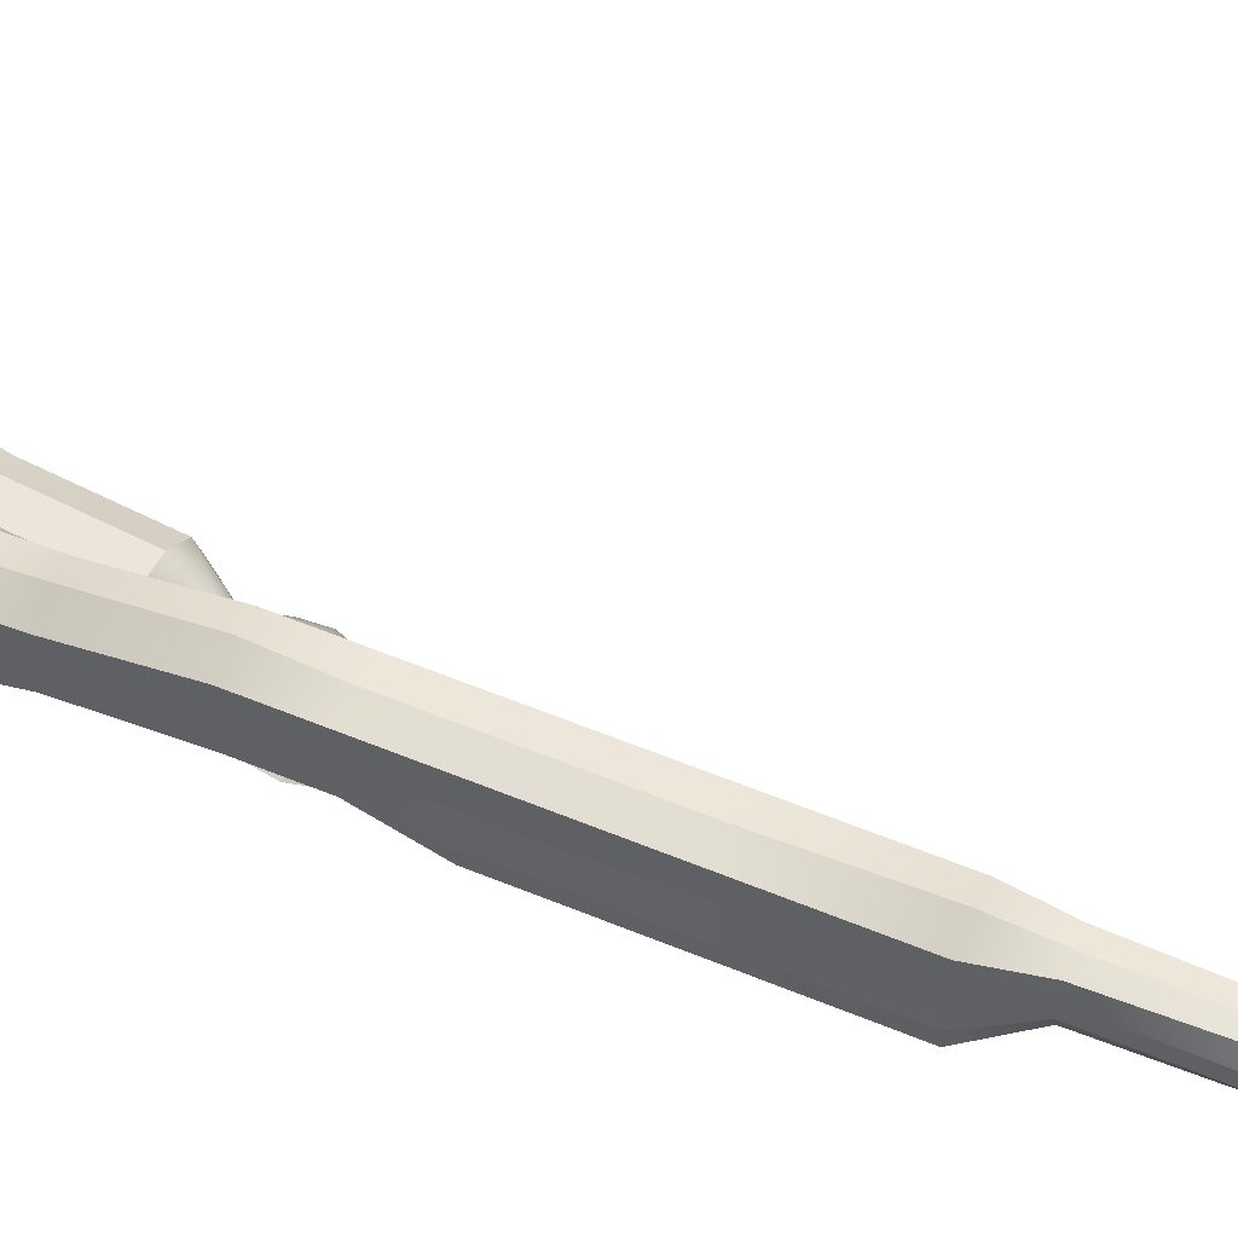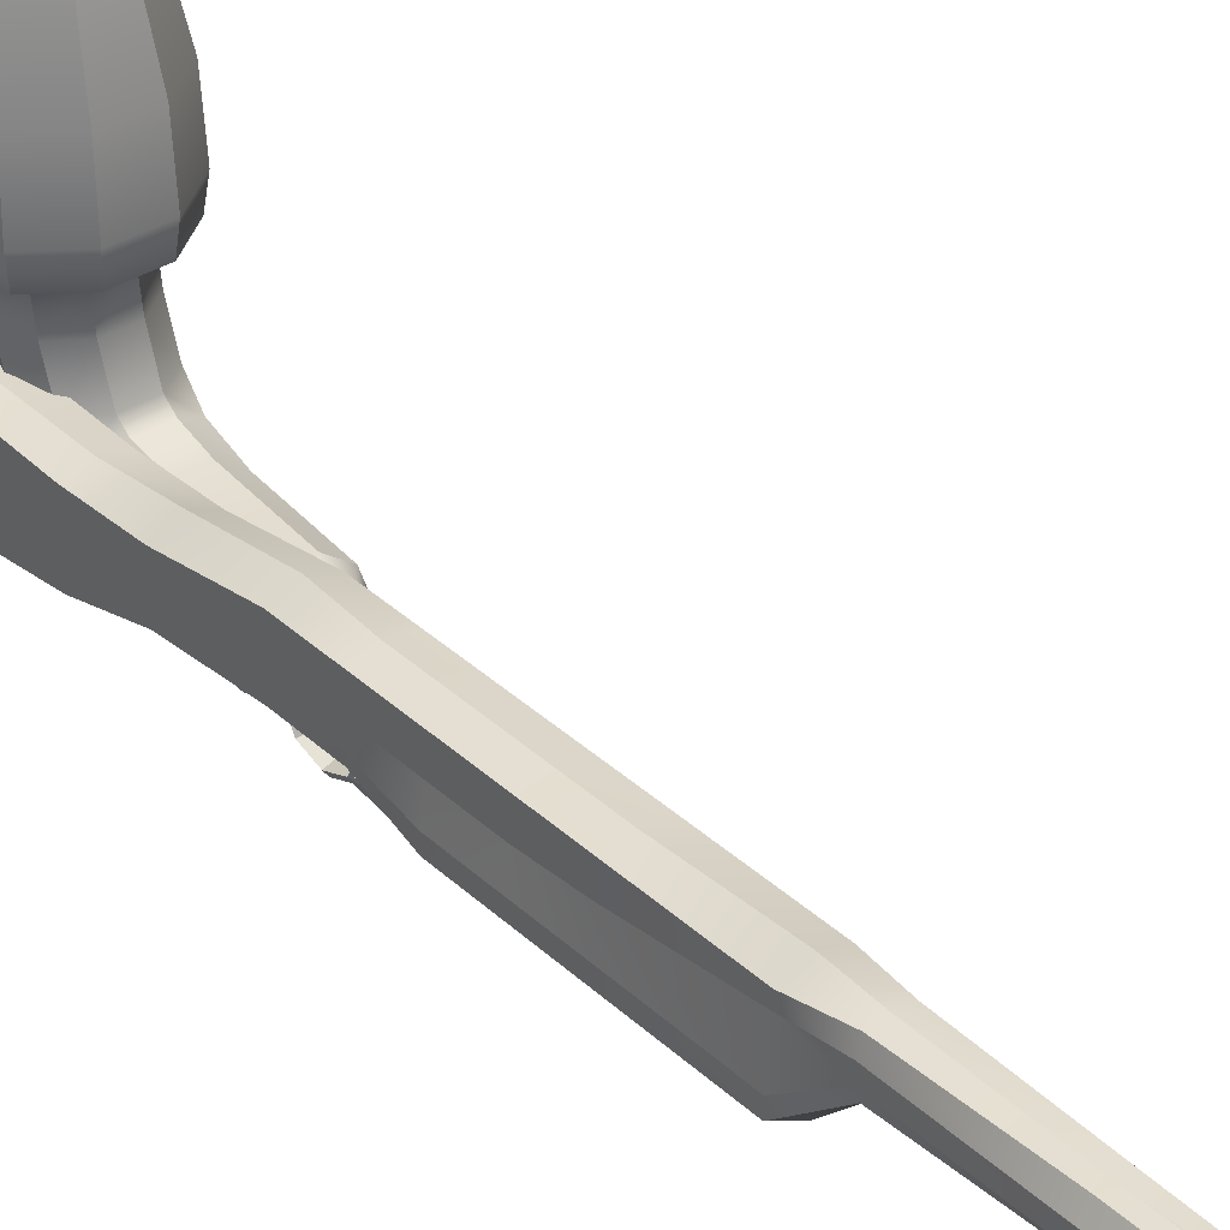
<metadata>
{"format":"obj","ext":"obj","renderer":"f3d","projection":"perspective","resolution":1024,"background":"white","views":[{"elev":56.3,"azim":-66.5,"up":"+Y"},{"elev":35.6,"azim":-39.8,"up":"+Y"}]}
</metadata>
<code>
g default
v 0.2532 1.752 -0.1752
v 0.2686 1.74 -0.1737
v 0.2877 1.74 -0.1719
v 0.3031 1.752 -0.1707
v 0.309 1.77 -0.1703
v 0.3031 1.788 -0.171
v 0.2877 1.799 -0.1726
v 0.2687 1.799 -0.1743
v 0.2532 1.788 -0.1756
v 0.2473 1.77 -0.1759
v 0.2328 1.733 -0.2281
v 0.2636 1.71 -0.225
v 0.3018 1.71 -0.2216
v 0.3326 1.733 -0.2191
v 0.3445 1.769 -0.2184
v 0.3327 1.806 -0.2198
v 0.3019 1.828 -0.2228
v 0.2637 1.828 -0.2263
v 0.2329 1.806 -0.2288
v 0.221 1.769 -0.2295
v 0.2387 1.733 -0.2936
v 0.2695 1.71 -0.2906
v 0.3077 1.71 -0.2872
v 0.3386 1.733 -0.2846
v 0.3504 1.769 -0.2839
v 0.3386 1.805 -0.2854
v 0.3078 1.828 -0.2884
v 0.2696 1.828 -0.2918
v 0.2388 1.805 -0.2944
v 0.2269 1.769 -0.2951
v 0.246 1.732 -0.3747
v 0.2768 1.71 -0.3717
v 0.315 1.71 -0.3683
v 0.3459 1.732 -0.3657
v 0.3577 1.769 -0.365
v 0.3459 1.805 -0.3665
v 0.3151 1.828 -0.3695
v 0.277 1.828 -0.3729
v 0.2461 1.805 -0.3755
v 0.2343 1.769 -0.3762
v 0.2412 1.75 -0.4831
v 0.276 1.73 -0.4981
v 0.319 1.73 -0.4981
v 0.3538 1.75 -0.4831
v 0.3671 1.783 -0.4588
v 0.3538 1.816 -0.4345
v 0.319 1.837 -0.4195
v 0.276 1.837 -0.4195
v 0.2412 1.816 -0.4345
v 0.2279 1.783 -0.4588
v 0.2412 1.85 -0.5438
v 0.276 1.85 -0.5691
v 0.319 1.85 -0.5691
v 0.3538 1.85 -0.5438
v 0.3671 1.85 -0.5029
v 0.3538 1.85 -0.462
v 0.319 1.85 -0.4367
v 0.276 1.85 -0.4367
v 0.2412 1.85 -0.462
v 0.2279 1.85 -0.5029
v 0.2374 1.911 -0.5565
v 0.2722 1.911 -0.5818
v 0.3152 1.911 -0.5818
v 0.35 1.911 -0.5565
v 0.3633 1.911 -0.5156
v 0.35 1.911 -0.4747
v 0.3152 1.911 -0.4495
v 0.2722 1.911 -0.4495
v 0.2374 1.911 -0.4747
v 0.2241 1.911 -0.5156
v 0.2308 1.962 -0.5529
v 0.2656 1.962 -0.5782
v 0.3086 1.962 -0.5782
v 0.3434 1.962 -0.5529
v 0.3567 1.962 -0.512
v 0.3434 1.962 -0.4711
v 0.3086 1.962 -0.4458
v 0.2656 1.962 -0.4458
v 0.2308 1.962 -0.4711
v 0.2175 1.962 -0.512
v 0.2014 1.977 -0.5743
v 0.2544 1.977 -0.6127
v 0.3198 1.977 -0.6127
v 0.3728 1.977 -0.5743
v 0.393 1.977 -0.512
v 0.3728 1.977 -0.4498
v 0.3198 1.977 -0.4113
v 0.2544 1.977 -0.4113
v 0.2014 1.977 -0.4498
v 0.1812 1.977 -0.512
v 0.1962 2.017 -0.578
v 0.2524 2.017 -0.6188
v 0.3218 2.017 -0.6188
v 0.3779 2.017 -0.578
v 0.3994 2.017 -0.512
v 0.3779 2.017 -0.446
v 0.3218 2.017 -0.4052
v 0.2524 2.017 -0.4052
v 0.1962 2.017 -0.446
v 0.1748 2.017 -0.512
v 0.2 2.111 -0.5753
v 0.2538 2.111 -0.6144
v 0.3203 2.111 -0.6144
v 0.3742 2.111 -0.5753
v 0.3947 2.111 -0.512
v 0.3742 2.111 -0.4487
v 0.3203 2.111 -0.4096
v 0.2538 2.111 -0.4096
v 0.2 2.111 -0.4487
v 0.1794 2.111 -0.512
v 0.2176 2.213 -0.5625
v 0.2605 2.213 -0.5937
v 0.3136 2.213 -0.5937
v 0.3566 2.213 -0.5625
v 0.373 2.213 -0.512
v 0.3566 2.213 -0.4615
v 0.3136 2.213 -0.4303
v 0.2605 2.213 -0.4303
v 0.2176 2.213 -0.4615
v 0.2012 2.213 -0.512
v 0.2558 2.252 -0.5348
v 0.2751 2.252 -0.5488
v 0.299 2.252 -0.5488
v 0.3184 2.252 -0.5348
v 0.3258 2.252 -0.512
v 0.3184 2.252 -0.4893
v 0.299 2.252 -0.4752
v 0.2751 2.252 -0.4752
v 0.2558 2.252 -0.4893
v 0.2484 2.252 -0.512
g pCylinder4 group5 L L
f 11 12 1
f 1 12 2
f 2 12 3
f 3 12 13
f 3 13 4
f 4 13 14
f 4 14 5
f 5 14 15
f 5 15 6
f 6 15 16
f 6 16 7
f 7 16 17
f 7 17 8
f 8 17 18
f 18 19 8
f 8 19 9
f 19 20 9
f 9 20 10
f 20 11 10
f 10 11 1
f 21 22 11
f 11 22 12
f 12 22 13
f 13 22 23
f 13 23 14
f 14 23 24
f 14 24 15
f 15 24 25
f 15 25 16
f 16 25 26
f 16 26 17
f 17 26 27
f 17 27 18
f 18 27 28
f 28 29 18
f 18 29 19
f 29 30 19
f 19 30 20
f 30 21 20
f 20 21 11
f 31 32 21
f 21 32 22
f 22 32 23
f 23 32 33
f 23 33 24
f 24 33 34
f 24 34 25
f 25 34 35
f 25 35 26
f 26 35 36
f 26 36 27
f 27 36 37
f 27 37 28
f 28 37 38
f 38 39 28
f 28 39 29
f 39 40 29
f 29 40 30
f 40 31 30
f 30 31 21
f 31 41 32
f 32 41 42
f 42 43 32
f 32 43 33
f 43 44 33
f 33 44 34
f 44 45 34
f 34 45 35
f 45 46 35
f 35 46 36
f 46 47 36
f 36 47 37
f 37 47 38
f 38 47 48
f 38 48 39
f 39 48 49
f 39 49 40
f 40 49 50
f 40 50 31
f 31 50 41
f 41 51 42
f 42 51 52
f 42 52 43
f 43 52 53
f 53 54 43
f 43 54 44
f 54 55 44
f 44 55 45
f 55 56 45
f 45 56 46
f 56 57 46
f 46 57 47
f 47 57 48
f 48 57 58
f 48 58 49
f 49 58 59
f 49 59 50
f 50 59 60
f 50 60 41
f 41 60 51
f 51 61 52
f 52 61 62
f 62 63 52
f 52 63 53
f 63 64 53
f 53 64 54
f 64 65 54
f 54 65 55
f 65 66 55
f 55 66 56
f 66 67 56
f 56 67 57
f 57 67 58
f 58 67 68
f 58 68 59
f 59 68 69
f 59 69 60
f 60 69 70
f 60 70 51
f 51 70 61
f 71 72 61
f 61 72 62
f 72 73 62
f 62 73 63
f 73 74 63
f 63 74 64
f 64 74 65
f 65 74 75
f 65 75 66
f 66 75 76
f 66 76 67
f 67 76 77
f 67 77 68
f 68 77 78
f 68 78 69
f 69 78 79
f 79 80 69
f 69 80 70
f 80 71 70
f 70 71 61
f 71 81 72
f 72 81 82
f 72 82 73
f 73 82 83
f 73 83 74
f 74 83 84
f 74 84 75
f 75 84 85
f 75 85 76
f 76 85 86
f 76 86 77
f 77 86 87
f 77 87 78
f 78 87 88
f 78 88 79
f 79 88 89
f 79 89 80
f 80 89 90
f 80 90 71
f 71 90 81
f 81 91 82
f 82 91 92
f 82 92 83
f 83 92 93
f 83 93 84
f 84 93 94
f 84 94 85
f 85 94 95
f 85 95 86
f 86 95 96
f 86 96 87
f 87 96 97
f 87 97 88
f 88 97 98
f 88 98 89
f 89 98 99
f 89 99 90
f 90 99 100
f 90 100 81
f 81 100 91
f 91 101 92
f 92 101 102
f 92 102 93
f 93 102 103
f 93 103 94
f 94 103 104
f 94 104 95
f 95 104 105
f 95 105 96
f 96 105 106
f 96 106 97
f 97 106 107
f 97 107 98
f 98 107 108
f 98 108 99
f 99 108 109
f 99 109 100
f 100 109 110
f 100 110 91
f 91 110 101
f 101 111 102
f 102 111 112
f 102 112 103
f 103 112 113
f 103 113 104
f 104 113 114
f 104 114 105
f 105 114 115
f 105 115 106
f 106 115 116
f 106 116 107
f 107 116 117
f 107 117 108
f 108 117 118
f 108 118 109
f 109 118 119
f 109 119 110
f 110 119 120
f 110 120 101
f 101 120 111
f 111 121 112
f 112 121 122
f 112 122 113
f 113 122 123
f 113 123 114
f 114 123 124
f 114 124 115
f 115 124 125
f 115 125 116
f 116 125 126
f 116 126 117
f 117 126 127
f 117 127 118
f 118 127 128
f 118 128 119
f 119 128 129
f 119 129 120
f 120 129 130
f 120 130 111
f 111 130 121
f 2 3 1
f 3 4 1
f 4 5 1
f 5 6 1
f 6 7 1
f 7 8 1
f 8 9 1
f 9 10 1
f 122 121 123
f 121 130 123
f 130 129 123
f 129 128 123
f 128 127 123
f 127 126 123
f 126 125 123
f 125 124 123
g default
v 0.2547 1.742 -0.1709
v 0.2453 1.703 -0.06462
v 0.3028 1.738 -0.1635
v 0.2931 1.707 -0.06166
v 0.3047 1.789 -0.154
v 0.2959 1.782 -0.04759
v 0.2491 1.795 -0.1673
v 0.2439 1.783 -0.05176
v 0.2494 1.705 -0.1203
v 0.3053 1.703 -0.1156
v 0.3064 1.8 -0.09627
v 0.2429 1.812 -0.1021
v 0.288 1.735 -0.1759
v 0.2744 1.697 -0.05305
v 0.2995 1.767 -0.1737
v 0.301 1.74 -0.03576
v 0.2829 1.803 -0.174
v 0.2779 1.79 -0.03556
v 0.2534 1.766 -0.1825
v 0.2382 1.744 -0.04073
v 0.2825 1.693 -0.1193
v 0.3177 1.753 -0.1052
v 0.2784 1.823 -0.09587
v 0.2501 1.753 -0.1047
v 0.277 1.739 -0.02096
v 0.2838 1.772 -0.1885
v 0.2497 1.829 -0.1336
v 0.243 1.837 -0.09648
v 0.2687 1.836 -0.1338
v 0.2662 1.843 -0.09912
v 0.2494 1.811 -0.151
v 0.275 1.823 -0.1544
v 0.2729 1.835 -0.0936
v 0.2436 1.828 -0.09575
v 0.2508 1.723 -0.1503
v 0.2505 1.765 -0.1499
v 0.2422 1.8 -0.1361
v 0.2413 1.818 -0.1254
v 0.2438 1.834 -0.1175
v 0.2655 1.841 -0.1158
v 0.2777 1.831 -0.1246
v 0.2875 1.822 -0.1325
v 0.3068 1.796 -0.1274
v 0.3079 1.76 -0.142
v 0.3041 1.72 -0.1439
v 0.2856 1.711 -0.1503
v 0.2711 1.739 -0.1799
v 0.2677 1.714 -0.155
v 0.2647 1.692 -0.1194
v 0.2555 1.697 -0.05317
v 0.2501 1.74 -0.02254
v 0.2591 1.791 -0.03547
v 0.2583 1.819 -0.09081
v 0.2563 1.835 -0.083
v 0.2537 1.847 -0.09358
v 0.2538 1.842 -0.1152
v 0.2579 1.836 -0.1364
v 0.2603 1.819 -0.1586
v 0.2628 1.802 -0.176
v 0.2679 1.776 -0.1934
g group5 L L pasted__pCube3
f 151 144 179
f 179 144 180
f 144 151 134
f 134 151 140
f 151 176 140
f 140 176 175
f 151 179 176
f 176 179 178
f 140 152 134
f 134 152 146
f 146 152 136
f 136 152 141
f 141 152 173
f 173 152 174
f 174 152 175
f 175 152 140
f 141 153 136
f 136 153 148
f 153 183 148
f 148 183 182
f 185 160 186
f 186 160 170
f 153 141 172
f 172 141 173
f 142 154 138
f 138 154 150
f 150 154 132
f 132 154 139
f 139 154 165
f 165 154 166
f 166 154 167
f 167 154 142
f 181 155 182
f 182 155 148
f 148 155 136
f 136 155 146
f 146 155 134
f 134 155 144
f 144 155 180
f 180 155 181
f 190 156 177
f 177 156 143
f 156 145 143
f 143 145 133
f 156 147 145
f 145 147 135
f 156 190 147
f 147 190 189
f 158 169 164
f 164 169 168
f 159 162 187
f 187 162 188
f 160 163 170
f 170 163 171
f 163 160 184
f 184 160 185
f 162 147 188
f 188 147 189
f 163 153 171
f 171 153 172
f 153 163 183
f 183 163 184
f 164 168 142
f 142 168 167
f 149 131 166
f 166 131 165
f 149 166 137
f 137 166 167
f 168 161 167
f 167 161 137
f 169 157 168
f 168 157 161
f 159 187 170
f 170 187 186
f 162 159 171
f 171 159 170
f 147 162 172
f 172 162 171
f 147 172 135
f 135 172 173
f 145 135 174
f 174 135 173
f 145 174 133
f 133 174 175
f 143 133 176
f 176 133 175
f 176 178 143
f 143 178 177
f 165 131 178
f 178 131 177
f 179 139 178
f 178 139 165
f 139 179 132
f 132 179 180
f 181 150 180
f 180 150 132
f 181 182 150
f 150 182 138
f 142 138 183
f 183 138 182
f 184 164 183
f 183 164 142
f 185 158 184
f 184 158 164
f 185 186 158
f 158 186 169
f 187 157 186
f 186 157 169
f 161 157 188
f 188 157 187
f 161 188 137
f 137 188 189
f 149 137 190
f 190 137 189
f 190 177 149
f 149 177 131
g default
v 0.2502 1.723 -0.7013
v 0.2502 1.762 -0.7013
v 0.2502 1.807 -0.7013
v 0.2502 1.875 -0.7013
v 0.2157 1.875 -0.7013
v 0.1812 1.875 -0.7013
v 0.1812 1.807 -0.7013
v 0.1812 1.762 -0.7013
v 0.1812 1.723 -0.7013
v 0.2157 1.723 -0.7013
v 0.2502 1.763 -0.3752
v 0.2502 1.785 -0.3752
v 0.2502 1.813 -0.3752
v 0.2502 1.862 -0.3752
v 0.2157 1.87 -0.3752
v 0.1812 1.862 -0.3752
v 0.1812 1.813 -0.3752
v 0.1812 1.785 -0.3752
v 0.1812 1.763 -0.3752
v 0.2157 1.754 -0.3752
v 0.2502 1.792 -0.2644
v 0.2502 1.818 -0.2644
v 0.2502 1.846 -0.2644
v 0.2502 1.866 -0.2644
v 0.2157 1.882 -0.2644
v 0.1812 1.866 -0.2644
v 0.1812 1.846 -0.2644
v 0.1812 1.818 -0.2644
v 0.1812 1.792 -0.2644
v 0.2157 1.784 -0.2644
v 0.2502 1.803 -0.1244
v 0.2502 1.815 -0.1244
v 0.2502 1.842 -0.1244
v 0.2502 1.888 -0.1244
v 0.2157 1.902 -0.1244
v 0.1812 1.888 -0.1244
v 0.1812 1.842 -0.1244
v 0.1812 1.815 -0.1244
v 0.1812 1.803 -0.1244
v 0.2157 1.794 -0.1244
v 0.2502 1.803 -0.03494
v 0.2502 1.815 -0.03494
v 0.2502 1.844 -0.03494
v 0.2502 1.888 -0.03494
v 0.2157 1.894 -0.03494
v 0.1812 1.888 -0.03494
v 0.1812 1.844 -0.03494
v 0.1812 1.815 -0.03494
v 0.1812 1.803 -0.03494
v 0.2157 1.794 -0.03494
v 0.2558 1.782 0.05456
v 0.2558 1.804 0.05456
v 0.2502 1.844 0.05456
v 0.2502 1.888 0.05456
v 0.2157 1.894 0.05456
v 0.1812 1.888 0.05456
v 0.1812 1.844 0.05456
v 0.1757 1.804 0.05456
v 0.1757 1.782 0.05456
v 0.2157 1.76 0.05456
v 0.2558 1.782 0.1441
v 0.2558 1.804 0.1441
v 0.2502 1.844 0.1441
v 0.2502 1.888 0.1441
v 0.2157 1.894 0.1441
v 0.1812 1.888 0.1441
v 0.1812 1.844 0.1441
v 0.1757 1.804 0.1441
v 0.1757 1.782 0.1441
v 0.2157 1.76 0.1441
v 0.2558 1.782 0.2336
v 0.2558 1.804 0.2336
v 0.2502 1.85 0.2336
v 0.2502 1.888 0.2336
v 0.2157 1.894 0.2336
v 0.1812 1.888 0.2336
v 0.1812 1.85 0.2336
v 0.1757 1.804 0.2336
v 0.1757 1.782 0.2336
v 0.2157 1.76 0.2336
v 0.2558 1.782 0.4074
v 0.2558 1.804 0.4074
v 0.2502 1.87 0.4074
v 0.2502 1.888 0.4074
v 0.2157 1.902 0.4074
v 0.1812 1.888 0.4074
v 0.1812 1.87 0.4074
v 0.1757 1.804 0.4074
v 0.1757 1.782 0.4074
v 0.2157 1.76 0.4074
v 0.234 1.837 0.6757
v 0.2454 1.853 0.6757
v 0.2454 1.873 0.6757
v 0.234 1.894 0.6757
v 0.2157 1.894 0.6757
v 0.1974 1.894 0.6757
v 0.1861 1.873 0.6757
v 0.1861 1.853 0.6757
v 0.1974 1.837 0.6757
v 0.2157 1.831 0.6757
v 0.2314 1.839 0.9544
v 0.2454 1.853 0.9544
v 0.2454 1.872 0.9544
v 0.2314 1.889 0.9544
v 0.2157 1.894 0.9544
v 0.2001 1.889 0.9544
v 0.1861 1.872 0.9544
v 0.1861 1.853 0.9544
v 0.2001 1.839 0.9544
v 0.2157 1.834 0.9544
v 0.239 1.835 0.4782
v 0.2447 1.852 0.4782
v 0.2447 1.873 0.4782
v 0.239 1.894 0.4782
v 0.2157 1.896 0.4782
v 0.1925 1.894 0.4782
v 0.1868 1.873 0.4782
v 0.1868 1.852 0.4782
v 0.1925 1.835 0.4782
v 0.2157 1.829 0.4782
v 0.2157 1.894 0.779
g L pasted__pCylinder1 pasted__group1 group6
f 191 192 201
f 201 192 202
f 192 193 202
f 202 193 203
f 194 204 193
f 193 204 203
f 195 205 194
f 194 205 204
f 195 196 205
f 205 196 206
f 196 197 206
f 206 197 207
f 198 208 197
f 197 208 207
f 199 209 198
f 198 209 208
f 200 210 199
f 199 210 209
f 200 191 210
f 210 191 201
f 201 202 211
f 211 202 212
f 202 203 212
f 212 203 213
f 203 204 213
f 213 204 214
f 204 205 214
f 214 205 215
f 206 216 205
f 205 216 215
f 207 217 206
f 206 217 216
f 208 218 207
f 207 218 217
f 209 219 208
f 208 219 218
f 210 220 209
f 209 220 219
f 210 201 220
f 220 201 211
f 211 212 221
f 221 212 222
f 213 223 212
f 212 223 222
f 213 214 223
f 223 214 224
f 214 215 224
f 224 215 225
f 216 226 215
f 215 226 225
f 217 227 216
f 216 227 226
f 217 218 227
f 227 218 228
f 219 229 218
f 218 229 228
f 220 230 219
f 219 230 229
f 220 211 230
f 230 211 221
f 221 222 231
f 231 222 232
f 222 223 232
f 232 223 233
f 223 224 233
f 233 224 234
f 225 235 224
f 224 235 234
f 225 226 235
f 235 226 236
f 227 237 226
f 226 237 236
f 228 238 227
f 227 238 237
f 228 229 238
f 238 229 239
f 229 230 239
f 239 230 240
f 230 221 240
f 240 221 231
f 232 242 231
f 231 242 241
f 233 243 232
f 232 243 242
f 233 234 243
f 243 234 244
f 234 235 244
f 244 235 245
f 235 236 245
f 245 236 246
f 236 237 246
f 246 237 247
f 237 238 247
f 247 238 248
f 238 239 248
f 248 239 249
f 239 240 249
f 249 240 250
f 231 241 240
f 240 241 250
f 241 242 251
f 251 242 252
f 242 243 252
f 252 243 253
f 243 244 253
f 253 244 254
f 244 245 254
f 254 245 255
f 245 246 255
f 255 246 256
f 246 247 256
f 256 247 257
f 247 248 257
f 257 248 258
f 248 249 258
f 258 249 259
f 249 250 259
f 259 250 260
f 250 241 260
f 260 241 251
f 251 252 261
f 261 252 262
f 252 253 262
f 262 253 263
f 253 254 263
f 263 254 264
f 254 255 264
f 264 255 265
f 255 256 265
f 265 256 266
f 257 267 256
f 256 267 266
f 258 268 257
f 257 268 267
f 258 259 268
f 268 259 269
f 259 260 269
f 269 260 270
f 260 251 270
f 270 251 261
f 261 262 271
f 271 262 272
f 262 263 272
f 272 263 273
f 263 264 273
f 273 264 274
f 264 265 274
f 274 265 275
f 266 276 265
f 265 276 275
f 267 277 266
f 266 277 276
f 268 278 267
f 267 278 277
f 268 269 278
f 278 269 279
f 269 270 279
f 279 270 280
f 270 261 280
f 280 261 271
f 301 302 281
f 281 302 282
f 302 303 282
f 282 303 283
f 303 304 283
f 283 304 284
f 304 305 284
f 284 305 285
f 306 286 305
f 305 286 285
f 307 287 306
f 306 287 286
f 307 308 287
f 287 308 288
f 308 309 288
f 288 309 289
f 309 310 289
f 289 310 290
f 301 281 310
f 310 281 290
f 281 282 291
f 291 282 292
f 282 283 292
f 292 283 293
f 284 294 283
f 283 294 293
f 284 285 294
f 285 311 294
f 311 295 294
f 286 296 285
f 285 296 311
f 296 295 311
f 286 287 296
f 296 287 297
f 287 288 297
f 297 288 298
f 288 289 298
f 298 289 299
f 289 290 299
f 299 290 300
f 290 281 300
f 300 281 291
f 195 200 196
f 196 200 197
f 197 200 198
f 200 199 198
f 295 300 294
f 294 300 293
f 300 291 293
f 291 292 293
f 271 272 301
f 301 272 302
f 272 273 302
f 302 273 303
f 273 274 303
f 303 274 304
f 274 275 304
f 304 275 305
f 276 306 275
f 275 306 305
f 277 307 276
f 276 307 306
f 278 308 277
f 277 308 307
f 279 309 278
f 278 309 308
f 280 310 279
f 279 310 309
f 280 271 310
f 310 271 301
f 191 200 192
f 200 195 192
f 192 195 193
f 195 194 193
f 300 295 299
f 295 296 299
f 296 297 299
f 297 298 299
g default
v 0.2126 1.774 -0.08778
v 0.2126 1.779 -0.08822
v 0.2126 1.777 -0.1001
v 0.2126 1.781 -0.09657
v 0.2126 1.786 -0.1101
v 0.2126 1.787 -0.1031
v 0.2126 1.795 -0.1111
v 0.2126 1.796 -0.1041
v 0.2189 1.795 -0.1111
v 0.2189 1.796 -0.1041
v 0.2189 1.786 -0.1101
v 0.2189 1.787 -0.1031
v 0.2189 1.777 -0.1001
v 0.2189 1.781 -0.09657
v 0.2189 1.774 -0.08778
v 0.2189 1.779 -0.08822
g L pasted__group1 group6 pasted__pCube1
f 313 315 312
f 312 315 314
f 315 317 314
f 314 317 316
f 317 319 316
f 316 319 318
f 318 319 320
f 320 319 321
f 320 321 322
f 322 321 323
f 322 323 324
f 324 323 325
f 324 325 326
f 326 325 327
f 326 327 312
f 312 327 313
f 313 327 315
f 315 327 325
f 315 325 317
f 317 325 323
f 317 323 319
f 319 323 321
f 326 312 324
f 324 312 314
f 324 314 322
f 322 314 316
f 322 316 320
f 320 316 318
g default
v 0.2157 1.774 -0.06488
v 0.2157 1.764 -0.09027
v 0.2157 1.773 -0.1162
v 0.2157 1.794 -0.1274
v 0.2157 1.796 -0.05484
v 0.231 1.77 -0.06035
v 0.231 1.759 -0.09013
v 0.231 1.769 -0.1205
v 0.231 1.794 -0.1336
v 0.231 1.797 -0.04858
v 0.2252 1.764 -0.05301
v 0.2252 1.75 -0.08989
v 0.2252 1.762 -0.1275
v 0.2252 1.794 -0.1438
v 0.2252 1.797 -0.03845
v 0.2063 1.764 -0.05301
v 0.2063 1.75 -0.08989
v 0.2063 1.762 -0.1275
v 0.2063 1.794 -0.1438
v 0.2063 1.797 -0.03845
v 0.2005 1.77 -0.06035
v 0.2005 1.759 -0.09013
v 0.2005 1.769 -0.1205
v 0.2005 1.794 -0.1336
v 0.2005 1.797 -0.04858
g L pasted__group1 group6 pasted__pTorus1
f 329 328 334
f 334 328 333
f 329 334 330
f 330 334 335
f 330 335 331
f 331 335 336
f 328 332 333
f 333 332 337
f 334 333 339
f 339 333 338
f 334 339 335
f 335 339 340
f 335 340 336
f 336 340 341
f 333 337 338
f 338 337 342
f 339 338 344
f 344 338 343
f 340 339 345
f 345 339 344
f 341 340 346
f 346 340 345
f 338 342 343
f 343 342 347
f 343 348 344
f 344 348 349
f 345 344 350
f 350 344 349
f 346 345 351
f 351 345 350
f 347 352 343
f 343 352 348
f 348 328 349
f 349 328 329
f 350 349 330
f 330 349 329
f 351 350 331
f 331 350 330
f 352 332 348
f 348 332 328
f 336 341 331
f 341 346 331
f 346 351 331
f 337 332 342
f 342 332 347
f 332 352 347

</code>
